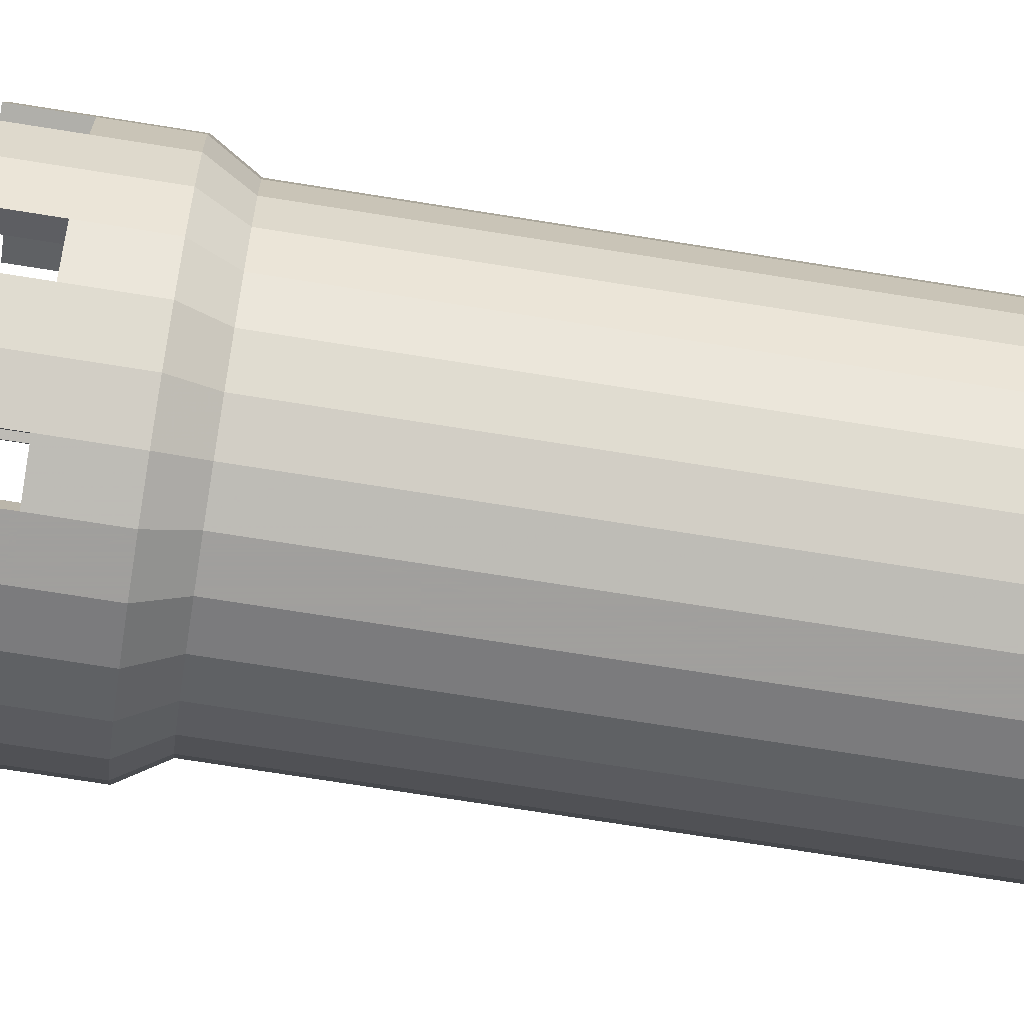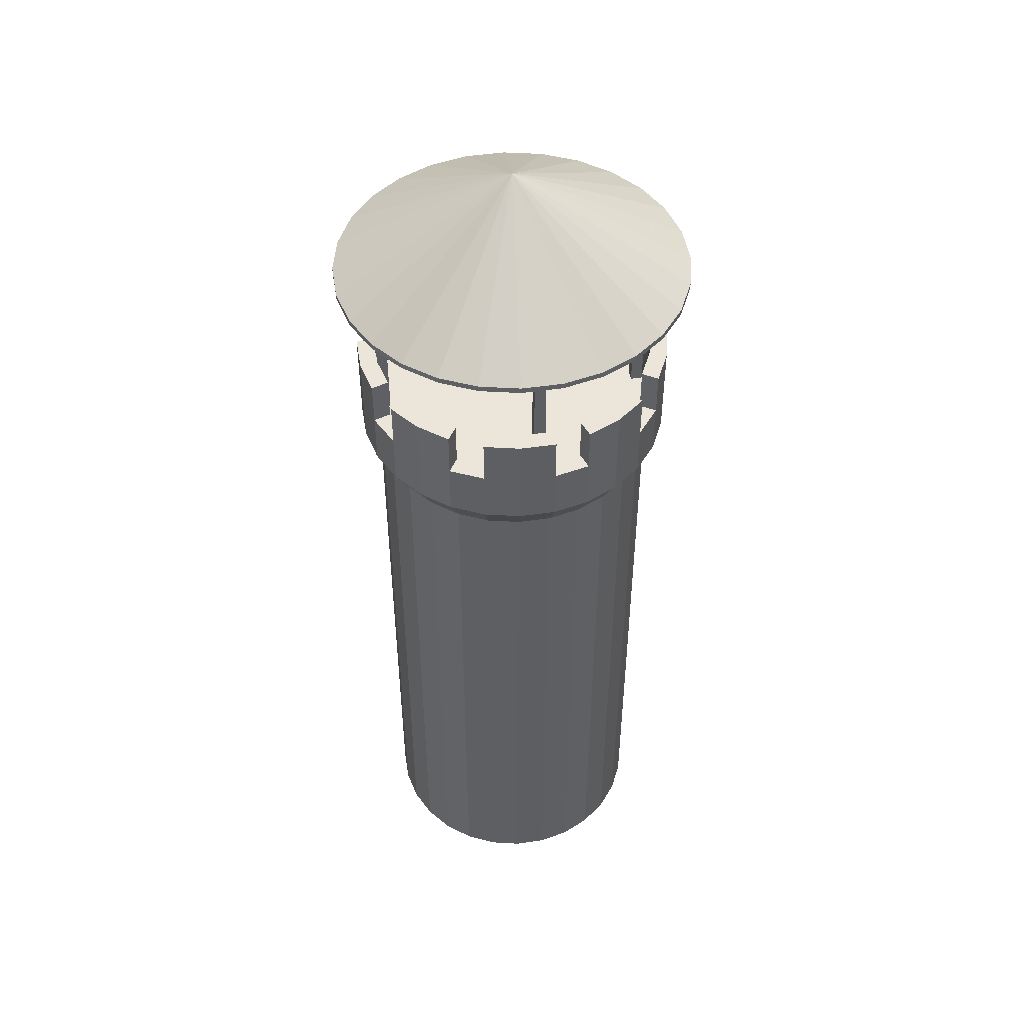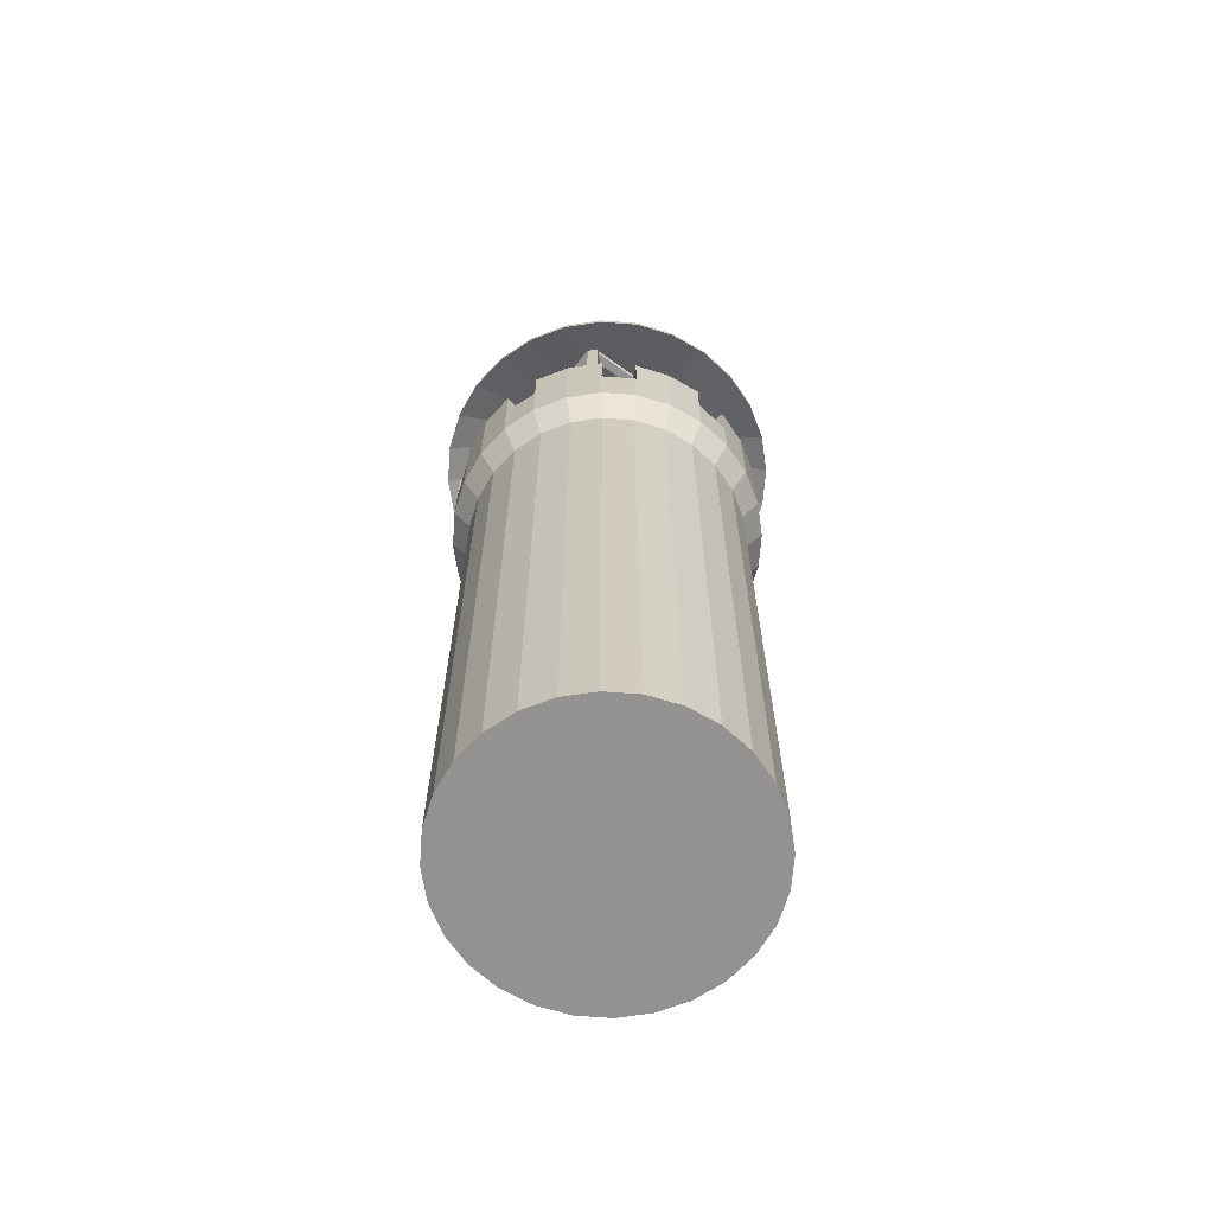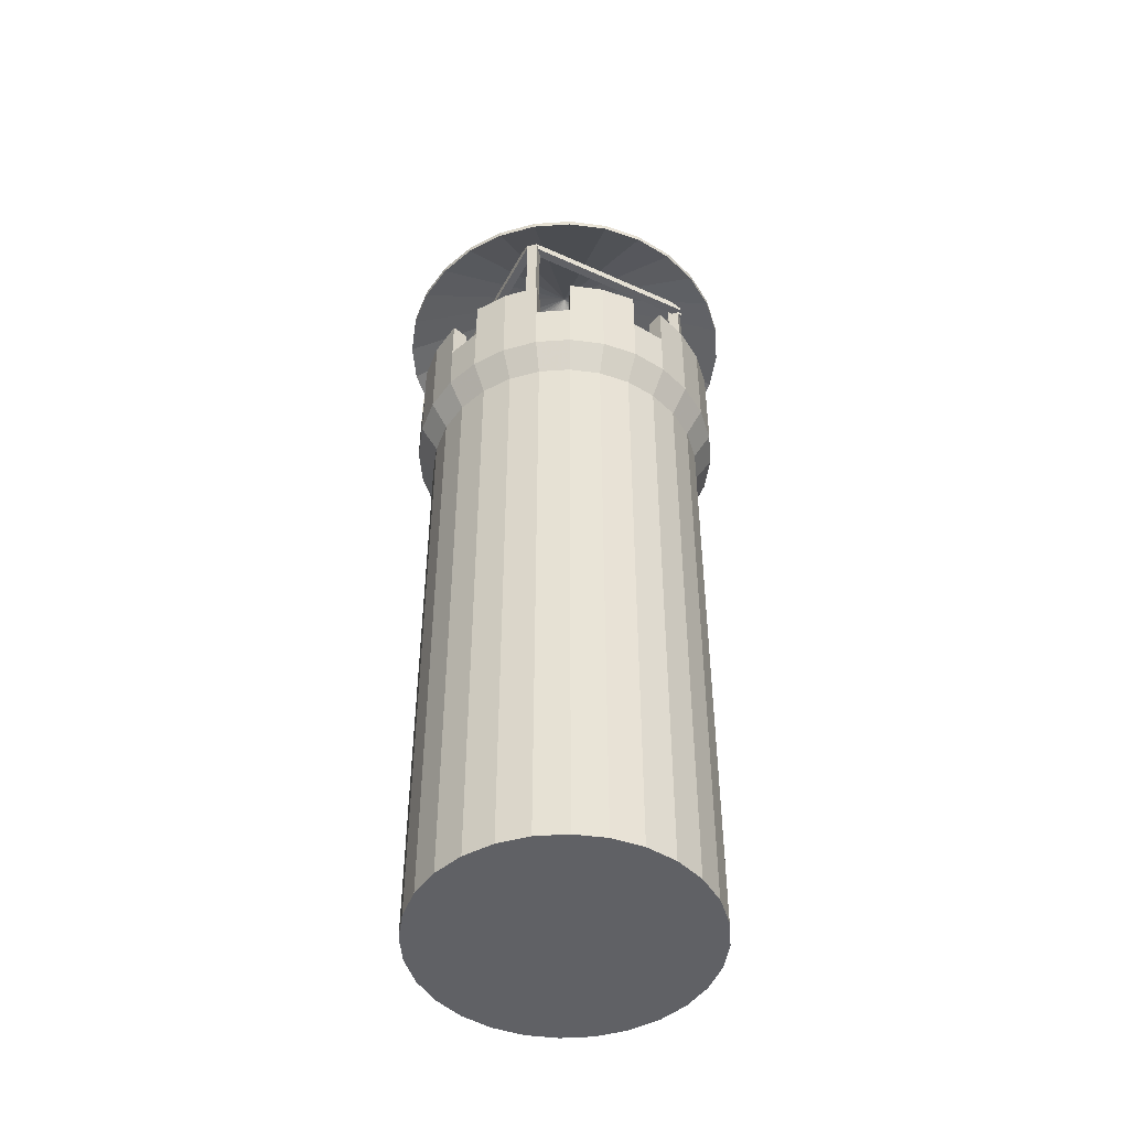
<metadata>
{"format":"obj","ext":"obj","renderer":"f3d","projection":"perspective","resolution":1024,"background":"white","views":[{"elev":-71.5,"azim":-99.1,"up":"+Z"},{"elev":48.3,"azim":80.8,"up":"+Y"},{"elev":-66.4,"azim":98.5,"up":"+Y"},{"elev":-47.6,"azim":107.3,"up":"+Y"}]}
</metadata>
<code>
v 3.069 1.699 -0.3911
v 3.069 1.699 2.889
v -0.2111 1.699 2.889
v -0.2111 1.699 -0.3911
f 1 4 3 2
v 1.455 7.085 1.763
v 1.495 7.085 1.724
v 1.495 7.141 1.724
v 1.455 7.141 1.763
v 0.632 7.085 0.9229
v 0.6721 7.085 0.8837
v 0.6721 7.141 0.8837
v 0.632 7.141 0.9229
f 5 6 7 8
f 9 12 11 10
f 5 9 10 6
f 6 10 11 7
f 7 11 12 8
f 9 5 8 12
v 2.308 7.085 0.921
v 2.348 7.085 0.8817
v 2.348 7.141 0.8817
v 2.308 7.141 0.921
v 1.484 7.085 0.08061
v 1.524 7.085 0.04135
v 1.524 7.141 0.04135
v 1.484 7.141 0.08061
f 13 14 15 16
f 17 20 19 18
f 13 17 18 14
f 14 18 19 15
f 15 19 20 16
f 17 13 16 20
v 1.471 7.095 1.72
v 1.51 7.095 1.76
v 1.51 7.151 1.76
v 1.471 7.151 1.72
v 2.312 7.095 0.8968
v 2.351 7.095 0.9368
v 2.351 7.151 0.9368
v 2.312 7.151 0.8968
f 21 22 23 24
f 25 28 27 26
f 21 25 26 22
f 22 26 27 23
f 23 27 28 24
f 25 21 24 28
v 0.6288 7.095 0.8678
v 0.6681 7.095 0.9079
v 0.6681 7.151 0.9079
v 0.6288 7.151 0.8678
v 1.469 7.095 0.04453
v 1.508 7.095 0.0846
v 1.508 7.151 0.0846
v 1.469 7.151 0.04453
f 29 30 31 32
f 33 36 35 34
f 29 33 34 30
f 30 34 35 31
f 31 35 36 32
f 33 29 32 36
v 2.261 7.012 0.1486
v 2.416 7.012 0.3428
v 2.524 7.012 0.5667
v 2.579 7.012 0.8089
v 2.579 7.012 1.057
v 2.524 7.012 1.299
v 2.416 7.012 1.523
v 2.261 7.012 1.718
v 2.067 7.012 1.872
v 1.843 7.012 1.98
v 1.601 7.012 2.035
v 1.353 7.012 2.035
v 1.111 7.012 1.98
v 0.8867 7.012 1.872
v 0.6925 7.012 1.718
v 0.5376 7.012 1.523
v 0.4298 7.012 1.299
v 0.3745 7.012 1.057
v 0.3745 7.012 0.8089
v 0.4298 7.012 0.5667
v 0.5376 7.012 0.3428
v 0.6925 7.012 0.1486
v 0.8867 7.012 -0.006283
v 1.111 7.012 -0.1141
v 1.353 7.012 -0.1693
v 1.601 7.012 -0.1693
v 1.843 7.012 -0.1141
v 2.067 7.012 -0.006278
v 1.477 7.699 0.9331
v 1.477 7.663 0.9331
v 2.067 6.976 -0.006278
v 1.843 6.976 -0.1141
v 1.601 6.976 -0.1693
v 1.353 6.976 -0.1693
v 1.111 6.976 -0.1141
v 0.8867 6.976 -0.006283
v 0.6925 6.976 0.1486
v 0.5376 6.976 0.3428
v 0.4298 6.976 0.5667
v 0.3745 6.976 0.8089
v 0.3745 6.976 1.057
v 0.4298 6.976 1.299
v 0.5376 6.976 1.523
v 0.6925 6.976 1.718
v 0.8867 6.976 1.872
v 1.111 6.976 1.98
v 1.353 6.976 2.035
v 1.601 6.976 2.035
v 1.843 6.976 1.98
v 2.067 6.976 1.872
v 2.261 6.976 1.718
v 2.416 6.976 1.523
v 2.524 6.976 1.299
v 2.579 6.976 1.057
v 2.579 6.976 0.8089
v 2.524 6.976 0.5667
v 2.416 6.976 0.3428
v 2.261 6.976 0.1486
f 38 37 65
f 65 39 38
f 65 40 39
f 65 41 40
f 65 42 41
f 65 43 42
f 65 44 43
f 65 45 44
f 65 46 45
f 65 47 46
f 65 48 47
f 65 49 48
f 65 50 49
f 65 51 50
f 65 52 51
f 65 53 52
f 65 54 53
f 65 55 54
f 65 56 55
f 65 57 56
f 65 58 57
f 65 59 58
f 65 60 59
f 65 61 60
f 65 62 61
f 65 63 62
f 65 64 63
f 65 37 64
f 64 37 94 67
f 63 64 67 68
f 62 63 68 69
f 61 62 69 70
f 60 61 70 71
f 59 60 71 72
f 58 59 72 73
f 57 58 73 74
f 56 57 74 75
f 55 56 75 76
f 54 55 76 77
f 53 54 77 78
f 52 53 78 79
f 51 52 79 80
f 50 51 80 81
f 49 50 81 82
f 48 49 82 83
f 47 48 83 84
f 46 47 84 85
f 45 46 85 86
f 44 45 86 87
f 43 44 87 88
f 42 43 88 89
f 41 42 89 90
f 40 41 90 91
f 39 40 91 92
f 38 39 92 93
f 37 38 93 94
f 66 94 93
f 93 92 66
f 92 91 66
f 91 90 66
f 90 89 66
f 89 88 66
f 88 87 66
f 87 86 66
f 86 85 66
f 85 84 66
f 84 83 66
f 83 82 66
f 82 81 66
f 81 80 66
f 80 79 66
f 79 78 66
f 78 77 66
f 77 76 66
f 76 75 66
f 75 74 66
f 74 73 66
f 73 72 66
f 72 71 66
f 71 70 66
f 70 69 66
f 69 68 66
f 68 67 66
f 67 94 66
v 1.438 5.923 0.06404
v 1.51 5.923 0.06404
v 1.51 5.923 0.1353
v 1.438 5.923 0.1353
v 1.438 7.121 0.06404
v 1.51 7.121 0.06404
v 1.51 7.121 0.1353
v 1.438 7.121 0.1353
f 95 96 97 98
f 99 102 101 100
f 95 99 100 96
f 96 100 101 97
f 97 101 102 98
f 99 95 98 102
v 1.438 5.923 1.747
v 1.51 5.923 1.747
v 1.51 5.923 1.818
v 1.438 5.923 1.818
v 1.438 7.121 1.747
v 1.51 7.121 1.747
v 1.51 7.121 1.818
v 1.438 7.121 1.818
f 103 104 105 106
f 107 110 109 108
f 103 107 108 104
f 104 108 109 105
f 105 109 110 106
f 107 103 106 110
v 0.6684 5.923 0.8658
v 0.6684 5.923 0.937
v 0.5971 5.923 0.937
v 0.5971 5.923 0.8658
v 0.6684 7.121 0.8658
v 0.6684 7.121 0.937
v 0.5971 7.121 0.937
v 0.5971 7.121 0.8658
f 111 112 113 114
f 115 118 117 116
f 111 115 116 112
f 112 116 117 113
f 113 117 118 114
f 115 111 114 118
v 2.351 5.923 0.8658
v 2.351 5.923 0.937
v 2.28 5.923 0.937
v 2.28 5.923 0.8658
v 2.351 7.121 0.8658
v 2.351 7.121 0.937
v 2.28 7.121 0.937
v 2.28 7.121 0.8658
f 119 120 121 122
f 123 126 125 124
f 119 123 124 120
f 120 124 125 121
f 121 125 126 122
f 123 119 122 126
v 2.184 5.776 0.2242
v 2.323 5.776 0.3993
v 2.42 5.776 0.6011
v 2.47 5.776 0.8194
v 2.47 5.776 1.043
v 2.42 5.776 1.262
v 2.323 5.776 1.463
v 2.184 5.776 1.638
v 2.009 5.776 1.778
v 1.807 5.776 1.875
v 1.588 5.776 1.925
v 1.365 5.776 1.925
v 1.146 5.776 1.875
v 0.9444 5.776 1.778
v 0.7694 5.776 1.638
v 0.6298 5.776 1.463
v 0.5326 5.776 1.262
v 0.4828 5.776 1.043
v 0.4828 5.776 0.8194
v 0.5326 5.776 0.6011
v 0.6298 5.776 0.3993
v 0.7694 5.776 0.2242
v 0.9445 5.776 0.08462
v 1.146 5.776 -0.01254
v 1.365 5.776 -0.06237
v 1.588 5.776 -0.06236
v 1.807 5.776 -0.01254
v 2.009 5.776 0.08462
v 2.184 6.394 0.2242
v 2.323 6.394 0.3993
v 2.42 6.394 0.6011
v 2.47 6.394 0.8194
v 2.47 6.394 1.043
v 2.42 6.394 1.262
v 2.323 6.394 1.463
v 2.184 6.394 1.638
v 2.009 6.394 1.778
v 1.807 6.394 1.875
v 1.588 6.394 1.925
v 1.365 6.394 1.925
v 1.146 6.394 1.875
v 0.9444 6.394 1.778
v 0.7694 6.394 1.638
v 0.6298 6.394 1.463
v 0.5326 6.394 1.262
v 0.4828 6.394 1.043
v 0.4828 6.394 0.8194
v 0.5326 6.394 0.6011
v 0.6298 6.394 0.3993
v 0.7694 6.394 0.2242
v 0.9445 6.394 0.08462
v 1.146 6.394 -0.01254
v 1.365 6.394 -0.06237
v 1.588 6.394 -0.06236
v 1.807 6.394 -0.01253
v 2.009 6.394 0.08463
v 2.323 6.111 0.3993
v 2.184 6.111 0.2242
v 2.42 6.111 0.6011
v 2.47 6.111 0.8194
v 2.47 6.111 1.043
v 2.42 6.111 1.262
v 2.323 6.111 1.463
v 2.184 6.111 1.638
v 2.009 6.111 1.778
v 1.807 6.111 1.875
v 1.588 6.111 1.925
v 1.365 6.111 1.925
v 1.146 6.111 1.875
v 0.9444 6.111 1.778
v 0.7694 6.111 1.638
v 0.6298 6.111 1.463
v 0.5326 6.111 1.262
v 0.4828 6.111 1.043
v 0.4828 6.111 0.8194
v 0.5326 6.111 0.6011
v 0.6298 6.111 0.3993
v 0.7694 6.111 0.2242
v 0.9445 6.111 0.08462
v 1.146 6.111 -0.01254
v 1.365 6.111 -0.06237
v 1.588 6.111 -0.06236
v 1.807 6.111 -0.01253
v 2.009 6.111 0.08463
v 1.951 5.598 0.1767
v 1.771 5.598 0.09005
v 1.576 5.598 0.04564
v 1.377 5.598 0.04564
v 1.182 5.598 0.09005
v 1.002 5.598 0.1766
v 0.8462 5.598 0.3011
v 0.7218 5.598 0.4571
v 0.6352 5.598 0.637
v 0.5908 5.598 0.8316
v 0.5908 5.598 1.031
v 0.6352 5.598 1.226
v 0.7218 5.598 1.406
v 0.8462 5.598 1.562
v 1.002 5.598 1.686
v 1.182 5.598 1.773
v 1.377 5.598 1.817
v 1.576 5.598 1.817
v 1.771 5.598 1.773
v 1.951 5.598 1.686
v 2.107 5.598 1.562
v 2.231 5.598 1.406
v 2.318 5.598 1.226
v 2.362 5.598 1.031
v 2.362 5.598 0.8316
v 2.318 5.598 0.637
v 2.231 5.598 0.4571
v 2.107 5.598 0.3011
v 2.107 1.692 0.3011
v 2.231 1.692 0.4571
v 2.318 1.692 0.637
v 2.362 1.692 0.8316
v 2.362 1.692 1.031
v 2.318 1.692 1.226
v 2.231 1.692 1.406
v 2.107 1.692 1.562
v 1.951 1.692 1.686
v 1.771 1.692 1.773
v 1.576 1.692 1.817
v 1.377 1.692 1.817
v 1.182 1.692 1.773
v 1.002 1.692 1.686
v 0.8462 1.692 1.562
v 0.7218 1.692 1.406
v 0.6352 1.692 1.226
v 0.5908 1.692 1.031
v 0.5908 1.692 0.8316
v 0.6352 1.692 0.637
v 0.7218 1.692 0.4571
v 0.8462 1.692 0.3011
v 1.002 1.692 0.1766
v 1.182 1.692 0.09005
v 1.377 1.692 0.04564
v 1.576 1.692 0.04564
v 1.771 1.692 0.09005
v 1.951 1.692 0.1767
v 1.476 1.692 0.9313
v 2.106 6.394 0.3022
v 2.23 6.394 0.458
v 2.316 6.394 0.6375
v 2.361 6.394 0.8317
v 2.361 6.394 1.031
v 2.316 6.394 1.225
v 2.23 6.394 1.405
v 2.106 6.394 1.56
v 1.95 6.394 1.685
v 1.77 6.394 1.771
v 1.576 6.394 1.815
v 1.377 6.394 1.815
v 1.183 6.394 1.771
v 1.003 6.394 1.685
v 0.8474 6.394 1.56
v 0.7232 6.394 1.405
v 0.6367 6.394 1.225
v 0.5924 6.394 1.031
v 0.5924 6.394 0.8317
v 0.6367 6.394 0.6375
v 0.7232 6.394 0.458
v 0.8474 6.394 0.3022
v 1.003 6.394 0.178
v 1.183 6.394 0.09158
v 1.377 6.394 0.04725
v 1.576 6.394 0.04725
v 1.77 6.394 0.09158
v 1.95 6.394 0.178
v 2.106 6.111 0.3022
v 2.23 6.111 0.458
v 2.316 6.111 0.6375
v 2.361 6.111 0.8317
v 2.361 6.111 1.031
v 2.316 6.111 1.225
v 2.23 6.111 1.405
v 2.106 6.111 1.56
v 1.95 6.111 1.685
v 1.77 6.111 1.771
v 1.576 6.111 1.815
v 1.377 6.111 1.815
v 1.183 6.111 1.771
v 1.003 6.111 1.685
v 0.8474 6.111 1.56
v 0.7232 6.111 1.405
v 0.6367 6.111 1.225
v 0.5924 6.111 1.031
v 0.5924 6.111 0.8317
v 0.6367 6.111 0.6375
v 0.7232 6.111 0.458
v 0.8474 6.111 0.3022
v 1.003 6.111 0.178
v 1.183 6.111 0.09158
v 1.377 6.111 0.04725
v 1.576 6.111 0.04725
v 1.77 6.111 0.09158
v 1.95 6.111 0.178
v 2.106 5.923 0.3022
v 2.23 5.923 0.458
v 2.316 5.923 0.6375
v 2.361 5.923 0.8317
v 2.361 5.923 1.031
v 2.316 5.923 1.225
v 2.23 5.923 1.405
v 2.106 5.923 1.56
v 1.95 5.923 1.685
v 1.77 5.923 1.771
v 1.576 5.923 1.815
v 1.377 5.923 1.815
v 1.183 5.923 1.771
v 1.003 5.923 1.685
v 0.8474 5.923 1.56
v 0.7232 5.923 1.405
v 0.6367 5.923 1.225
v 0.5924 5.923 1.031
v 0.5924 5.923 0.8317
v 0.6367 5.923 0.6375
v 0.7232 5.923 0.458
v 0.8474 5.923 0.3022
v 1.003 5.923 0.178
v 1.183 5.923 0.09158
v 1.377 5.923 0.04725
v 1.576 5.923 0.04725
v 1.77 5.923 0.09158
v 1.95 5.923 0.178
f 127 184 183 128
f 184 155 156 183
f 128 183 185 129
f 183 156 157 185
f 129 185 186 130
f 130 186 187 131
f 186 158 159 187
f 131 187 188 132
f 187 159 160 188
f 132 188 189 133
f 133 189 190 134
f 189 161 162 190
f 134 190 191 135
f 190 162 163 191
f 135 191 192 136
f 136 192 193 137
f 192 164 165 193
f 137 193 194 138
f 193 165 166 194
f 138 194 195 139
f 139 195 196 140
f 195 167 168 196
f 140 196 197 141
f 196 168 169 197
f 141 197 198 142
f 142 198 199 143
f 198 170 171 199
f 143 199 200 144
f 199 171 172 200
f 144 200 201 145
f 145 201 202 146
f 201 173 174 202
f 146 202 203 147
f 202 174 175 203
f 147 203 204 148
f 148 204 205 149
f 204 176 177 205
f 149 205 206 150
f 205 177 178 206
f 150 206 207 151
f 151 207 208 152
f 207 179 180 208
f 152 208 209 153
f 208 180 181 209
f 153 209 210 154
f 209 181 182 210
f 184 127 154 210
f 154 127 238 211
f 153 154 211 212
f 152 153 212 213
f 151 152 213 214
f 150 151 214 215
f 149 150 215 216
f 148 149 216 217
f 147 148 217 218
f 146 147 218 219
f 145 146 219 220
f 144 145 220 221
f 143 144 221 222
f 142 143 222 223
f 141 142 223 224
f 140 141 224 225
f 139 140 225 226
f 138 139 226 227
f 137 138 227 228
f 136 137 228 229
f 135 136 229 230
f 134 135 230 231
f 133 134 231 232
f 132 133 232 233
f 131 132 233 234
f 130 131 234 235
f 129 130 235 236
f 128 129 236 237
f 127 128 237 238
f 238 237 240 239
f 237 236 241 240
f 236 235 242 241
f 235 234 243 242
f 234 233 244 243
f 233 232 245 244
f 232 231 246 245
f 231 230 247 246
f 230 229 248 247
f 229 228 249 248
f 228 227 250 249
f 227 226 251 250
f 226 225 252 251
f 225 224 253 252
f 224 223 254 253
f 223 222 255 254
f 222 221 256 255
f 221 220 257 256
f 220 219 258 257
f 219 218 259 258
f 218 217 260 259
f 217 216 261 260
f 216 215 262 261
f 215 214 263 262
f 214 213 264 263
f 213 212 265 264
f 212 211 266 265
f 211 238 239 266
f 267 239 240
f 267 240 241
f 267 241 242
f 267 242 243
f 267 243 244
f 267 244 245
f 267 245 246
f 267 246 247
f 267 247 248
f 267 248 249
f 267 249 250
f 267 250 251
f 267 251 252
f 267 252 253
f 267 253 254
f 267 254 255
f 267 255 256
f 267 256 257
f 267 257 258
f 267 258 259
f 267 259 260
f 267 260 261
f 267 261 262
f 267 262 263
f 267 263 264
f 267 264 265
f 267 265 266
f 266 239 267
f 156 155 268 269
f 157 156 269 270
f 159 158 271 272
f 160 159 272 273
f 162 161 274 275
f 163 162 275 276
f 165 164 277 278
f 166 165 278 279
f 168 167 280 281
f 169 168 281 282
f 171 170 283 284
f 172 171 284 285
f 174 173 286 287
f 175 174 287 288
f 177 176 289 290
f 178 177 290 291
f 180 179 292 293
f 181 180 293 294
f 182 181 294 295
f 269 268 296 297
f 270 269 297 298
f 272 271 299 300
f 273 272 300 301
f 275 274 302 303
f 276 275 303 304
f 278 277 305 306
f 279 278 306 307
f 281 280 308 309
f 282 281 309 310
f 284 283 311 312
f 285 284 312 313
f 287 286 314 315
f 288 287 315 316
f 290 289 317 318
f 291 290 318 319
f 293 292 320 321
f 294 293 321 322
f 295 294 322 323
f 197 310 311 198
f 170 198 311 283
f 200 313 314 201
f 203 316 317 204
f 206 319 320 207
f 175 288 316 203
f 173 201 314 286
f 172 285 313 200
f 176 204 317 289
f 178 291 319 206
f 179 207 320 292
f 182 295 323 210
f 155 184 296 268
f 157 270 298 185
f 158 186 299 271
f 185 298 299 186
f 184 210 323 296
f 160 273 301 188
f 188 301 302 189
f 161 189 302 274
f 163 276 304 191
f 191 304 305 192
f 164 192 305 277
f 166 279 307 194
f 194 307 308 195
f 167 195 308 280
f 169 282 310 197
f 297 296 324 325
f 298 297 325 326
f 300 299 327 328
f 301 300 328 329
f 303 302 330 331
f 304 303 331 332
f 306 305 333 334
f 307 306 334 335
f 309 308 336 337
f 310 309 337 338
f 312 311 339 340
f 313 312 340 341
f 315 314 342 343
f 316 315 343 344
f 318 317 345 346
f 319 318 346 347
f 321 320 348 349
f 322 321 349 350
f 323 322 350 351
f 311 310 338 339
f 314 313 341 342
f 317 316 344 345
f 320 319 347 348
f 299 298 326 327
f 296 323 351 324
f 302 301 329 330
f 305 304 332 333
f 308 307 335 336
f 349 348 347
f 350 349 347
f 350 347 346
f 351 350 346
f 351 346 345
f 324 351 345
f 324 345 344
f 325 324 344
f 325 344 343
f 326 325 343
f 326 343 342
f 327 326 342
f 327 342 341
f 328 327 341
f 328 341 340
f 329 328 340
f 329 340 339
f 330 329 339
f 330 339 338
f 331 330 338
f 331 338 337
f 332 331 337
f 332 337 336
f 333 332 336
f 333 336 335
f 334 333 335

</code>
